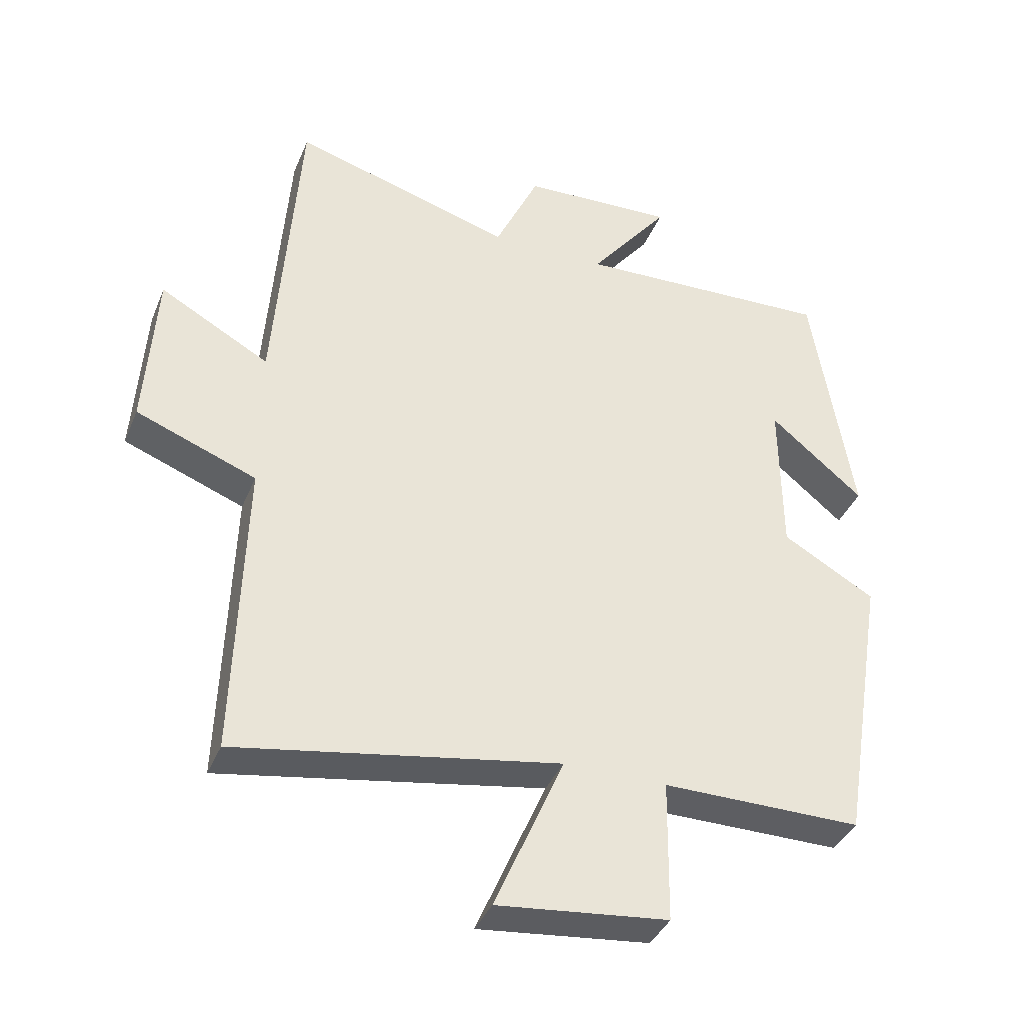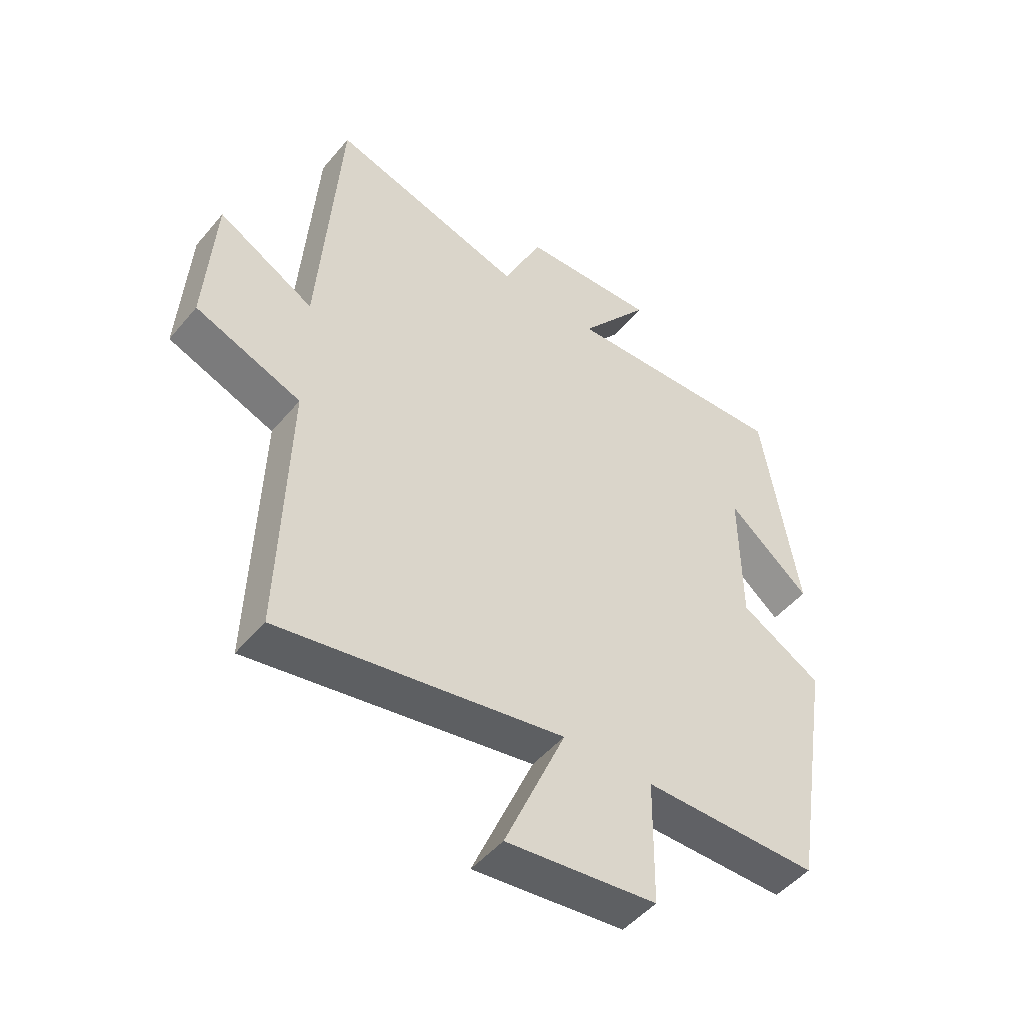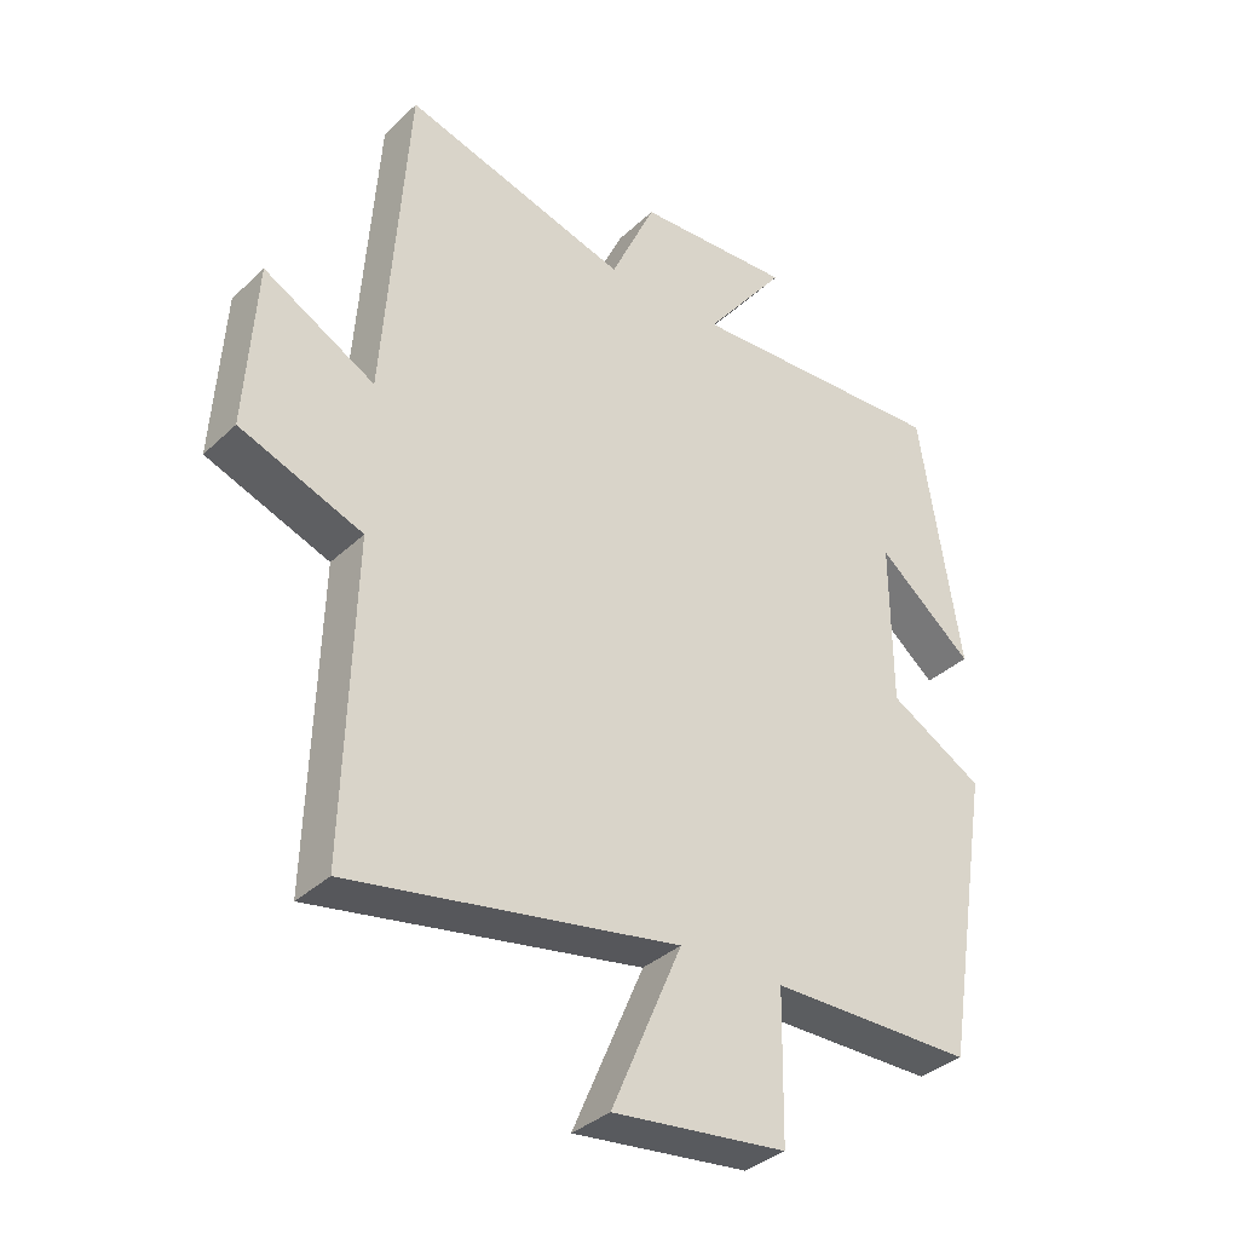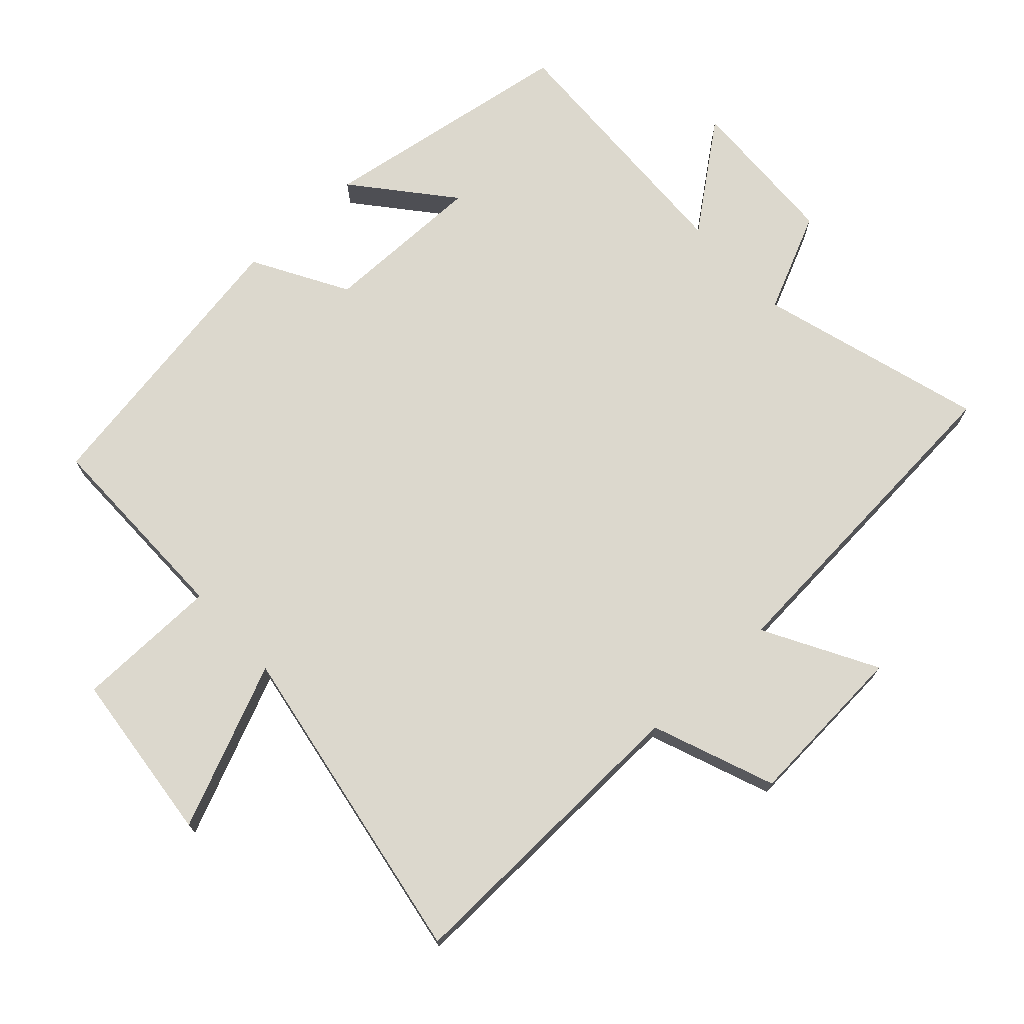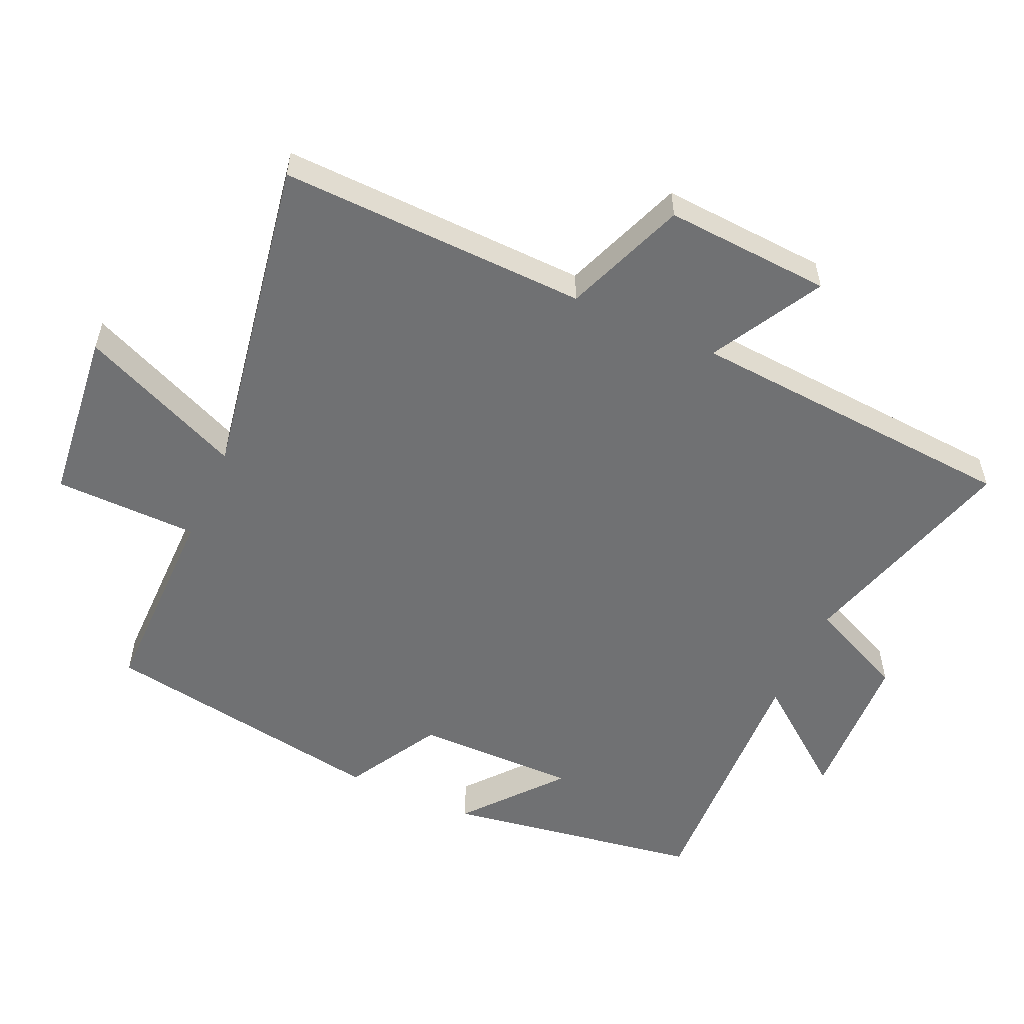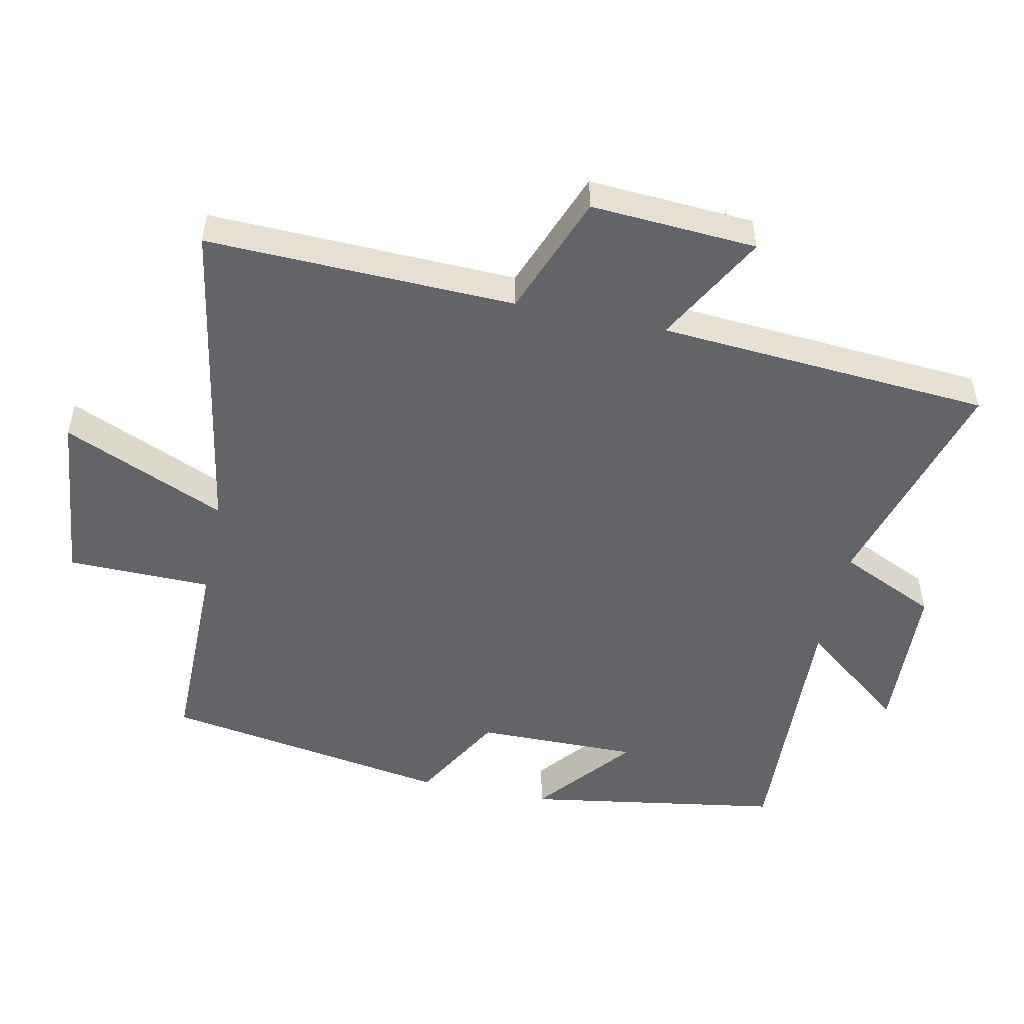
<metadata>
{"format":"obj","ext":"obj","renderer":"f3d","projection":"perspective","resolution":1024,"background":"white","views":[{"elev":-38.5,"azim":-21.0,"up":"+Z"},{"elev":-48.8,"azim":-38.0,"up":"+Z"},{"elev":-35.2,"azim":-39.1,"up":"+Z"},{"elev":72.6,"azim":-132.7,"up":"+Y"},{"elev":-55.2,"azim":-114.2,"up":"+Y"},{"elev":-51.3,"azim":-101.8,"up":"+Y"}]}
</metadata>
<code>
v 0.439 0.07 0.516
v 0.5 0.07 0.133
v 0.358 0.07 0.251
v 0.36 0.07 0.009
v 0.5 0.07 -0.071
v 0.43 0.07 -0.501
v 0.129 0.07 -0.5
v 0.126 0.07 -0.715
v -0.132 0.07 -0.743
v -0.027 0.07 -0.5
v -0.514 0.07 -0.584
v -0.5 0.07 -0.124
v -0.682 0.07 -0.054
v -0.666 0.07 0.194
v -0.5 0.07 0.102
v -0.464 0.07 0.598
v -0.129 0.07 0.5
v -0.062 0.07 0.646
v 0.17 0.07 0.656
v 0.049 0.07 0.5
v 0.439 0 0.516
v 0.5 0 0.133
v 0.358 0 0.251
v 0.36 0 0.009
v 0.5 0 -0.071
v 0.43 0 -0.501
v 0.129 0 -0.5
v 0.126 0 -0.715
v -0.132 0 -0.743
v -0.027 0 -0.5
v -0.514 0 -0.584
v -0.5 0 -0.124
v -0.682 0 -0.054
v -0.666 0 0.194
v -0.5 0 0.102
v -0.464 0 0.598
v -0.129 0 0.5
v -0.062 0 0.646
v 0.17 0 0.656
v 0.049 0 0.5
f 17 18 19 20
f 15 16 17
f 15 17 20
f 12 13 14 15
f 12 15 20 1
f 10 11 12 1
f 7 8 9 10
f 4 5 6 7
f 3 4 7 10
f 1 2 3
f 1 3 10
f 40 39 38 37
f 37 36 35
f 40 37 35
f 35 34 33 32
f 21 40 35 32
f 21 32 31 30
f 30 29 28 27
f 27 26 25 24
f 30 27 24 23
f 23 22 21
f 30 23 21
f 1 21 22 2
f 2 22 23 3
f 3 23 24 4
f 4 24 25 5
f 5 25 26 6
f 6 26 27 7
f 7 27 28 8
f 8 28 29 9
f 9 29 30 10
f 10 30 31 11
f 11 31 32 12
f 12 32 33 13
f 13 33 34 14
f 14 34 35 15
f 15 35 36 16
f 16 36 37 17
f 17 37 38 18
f 18 38 39 19
f 19 39 40 20
f 20 40 21 1

</code>
